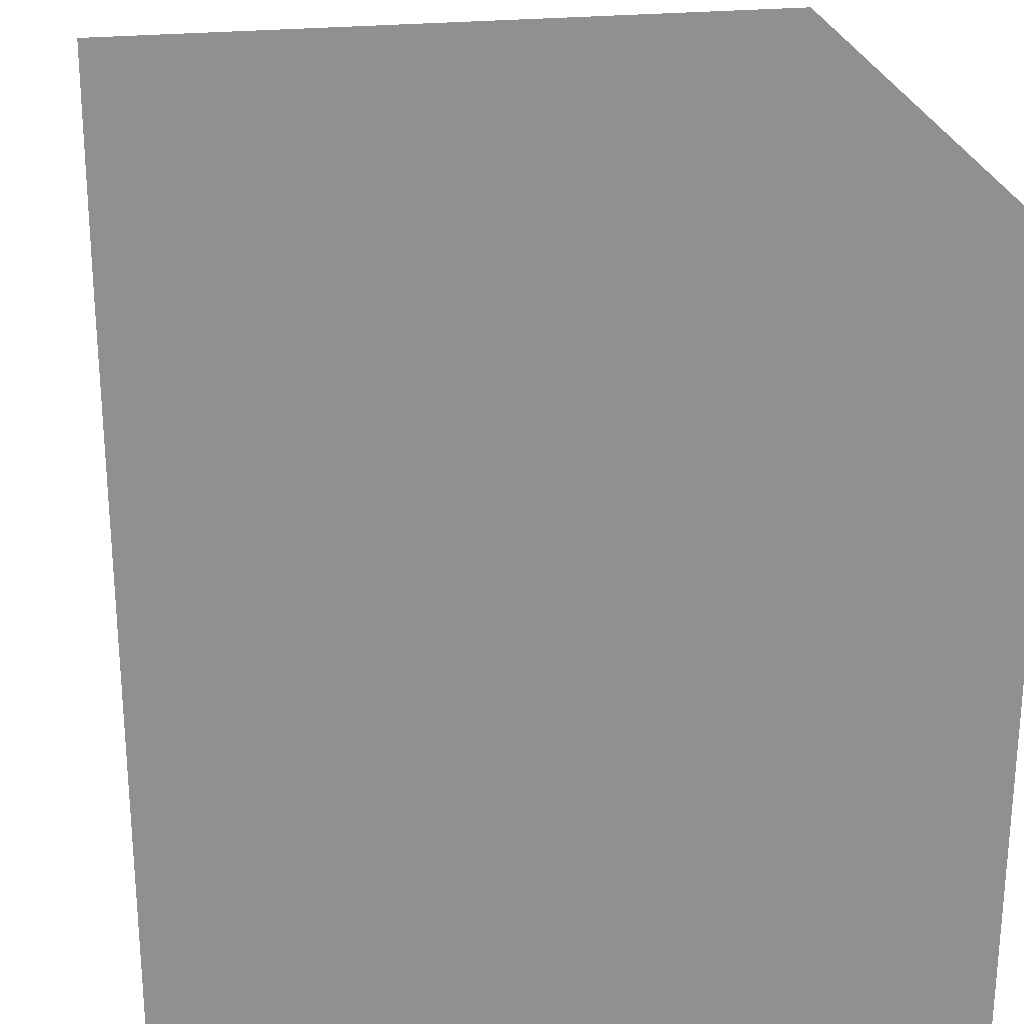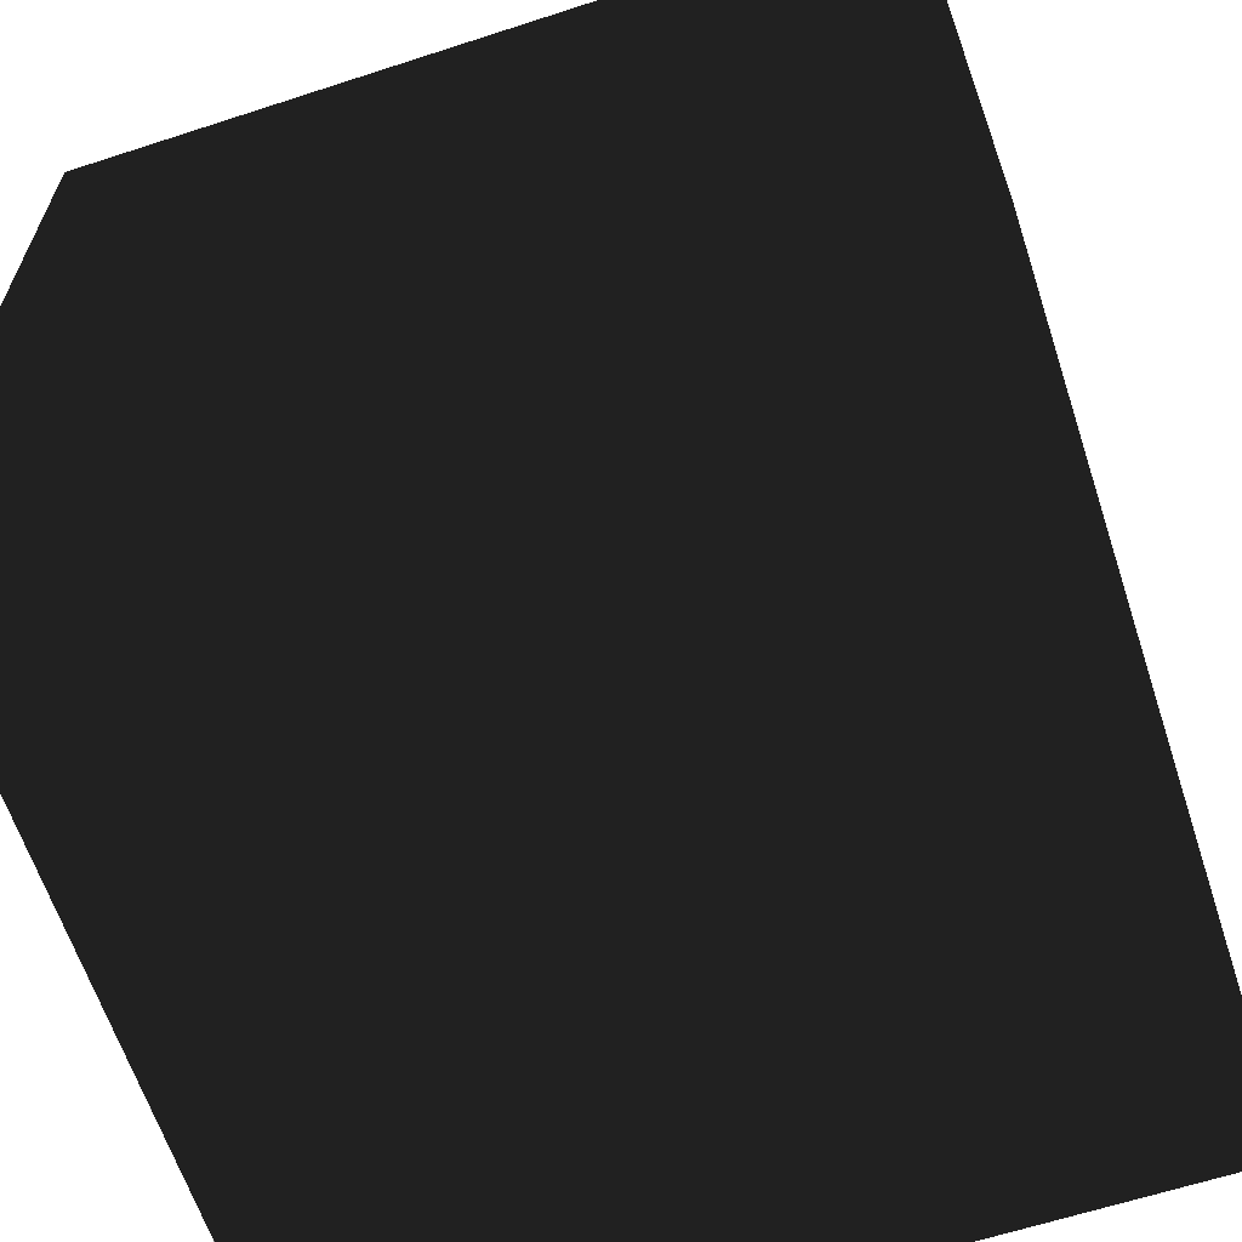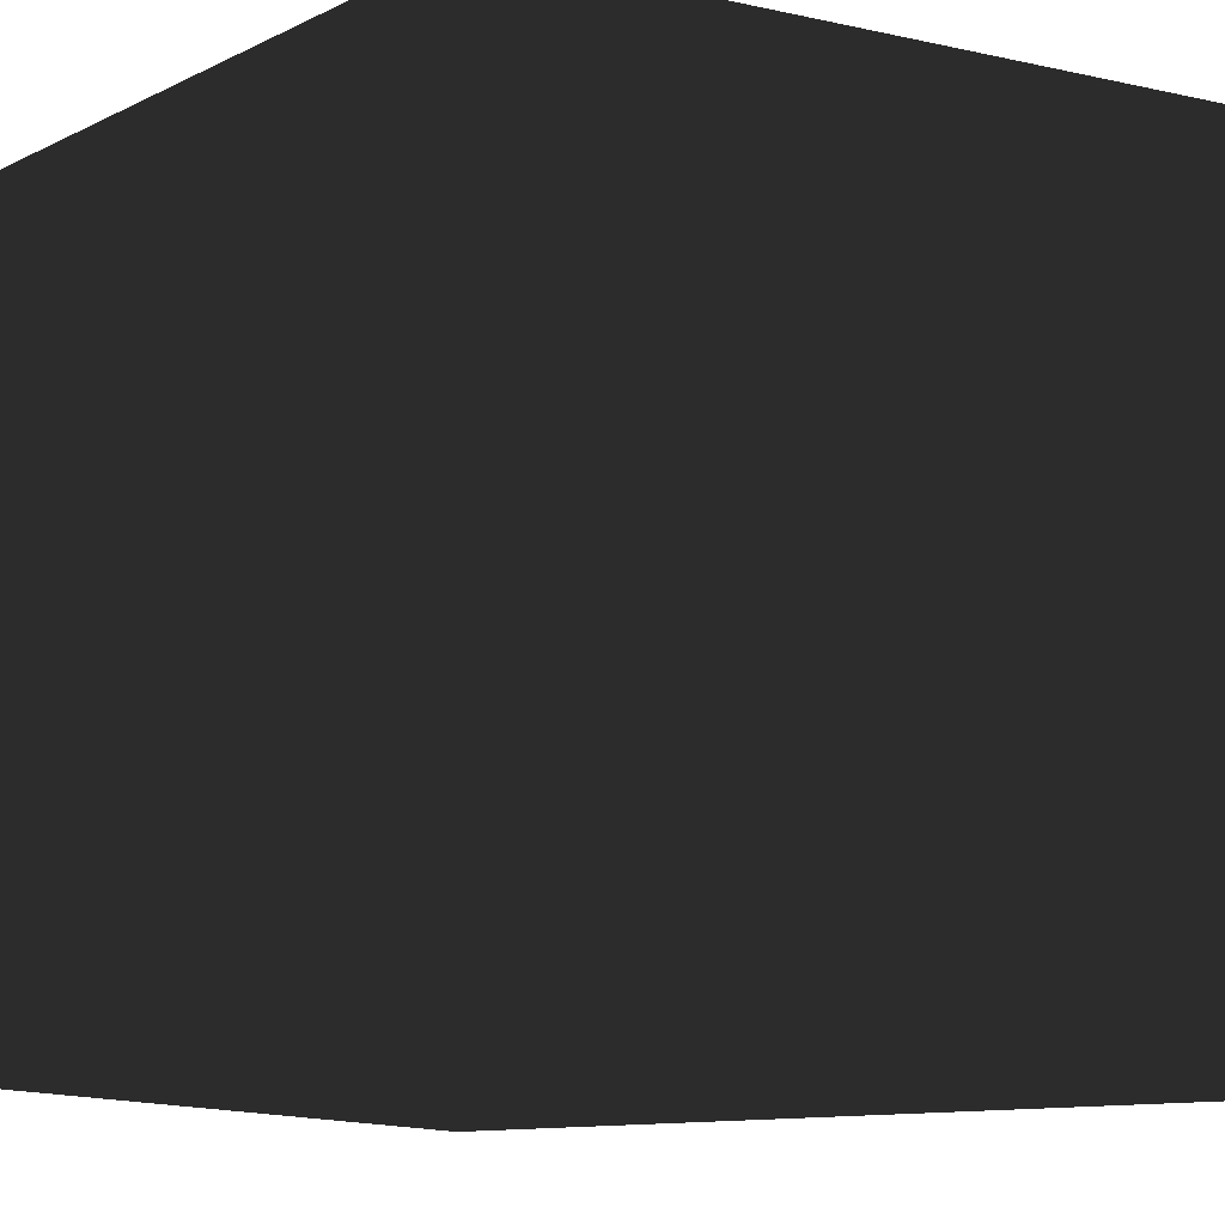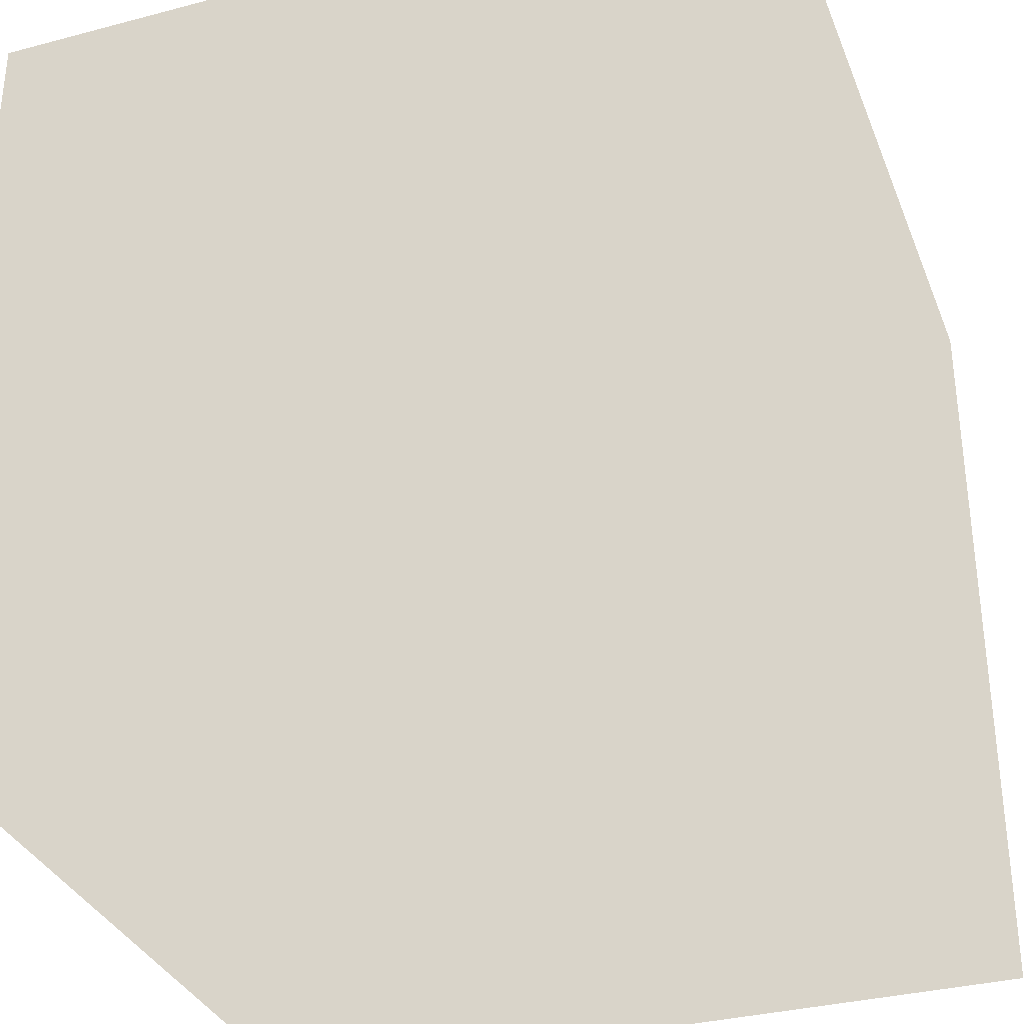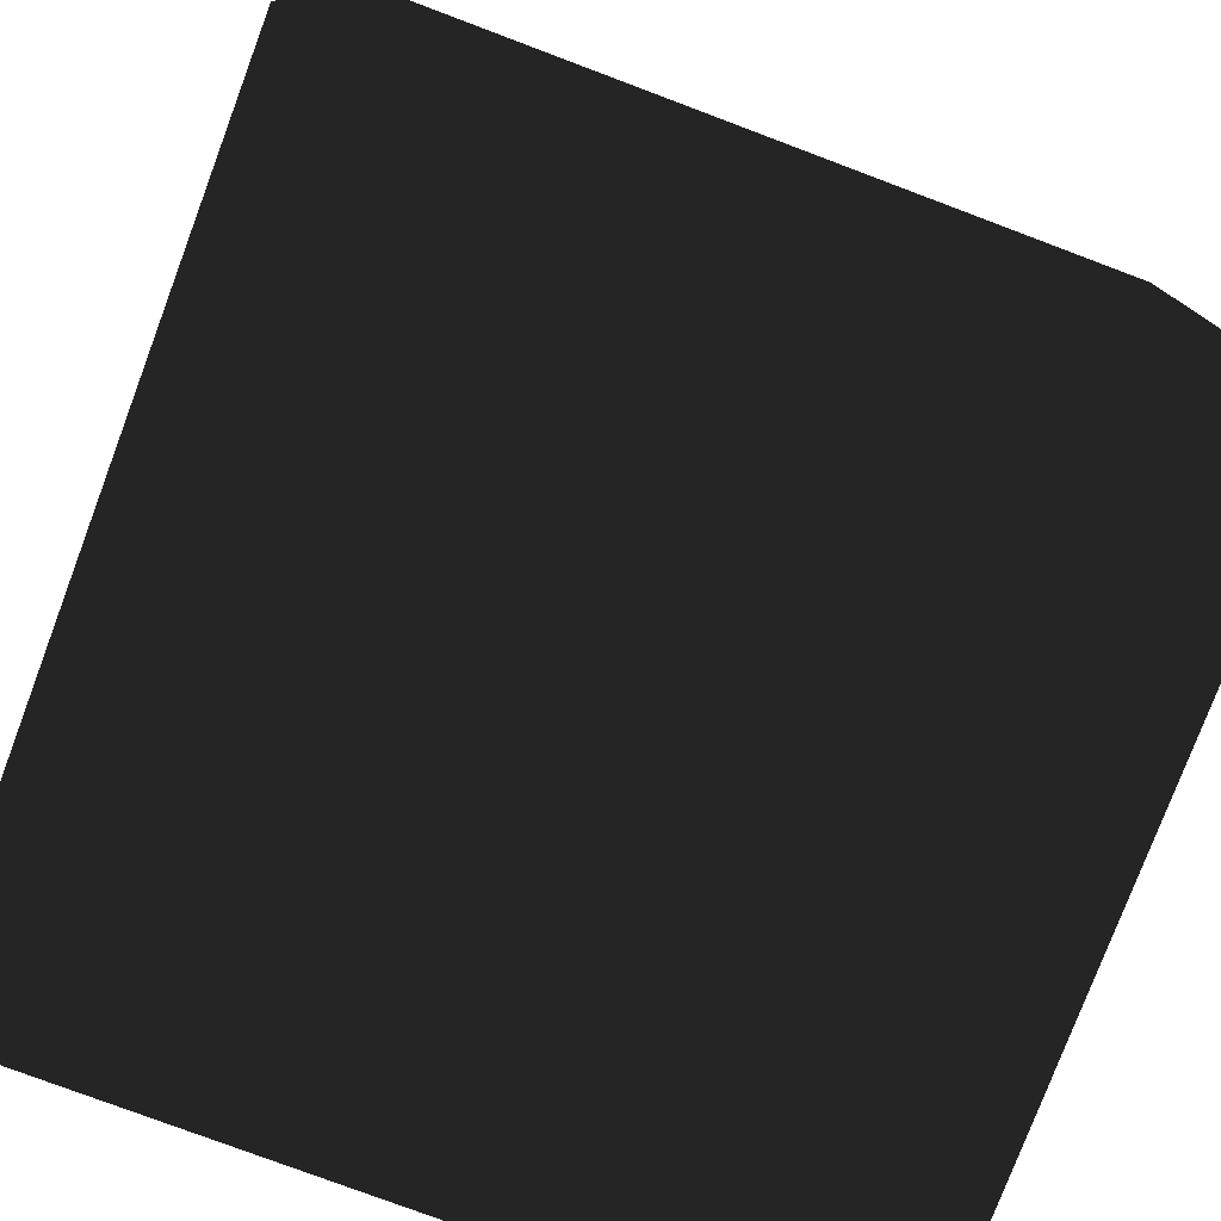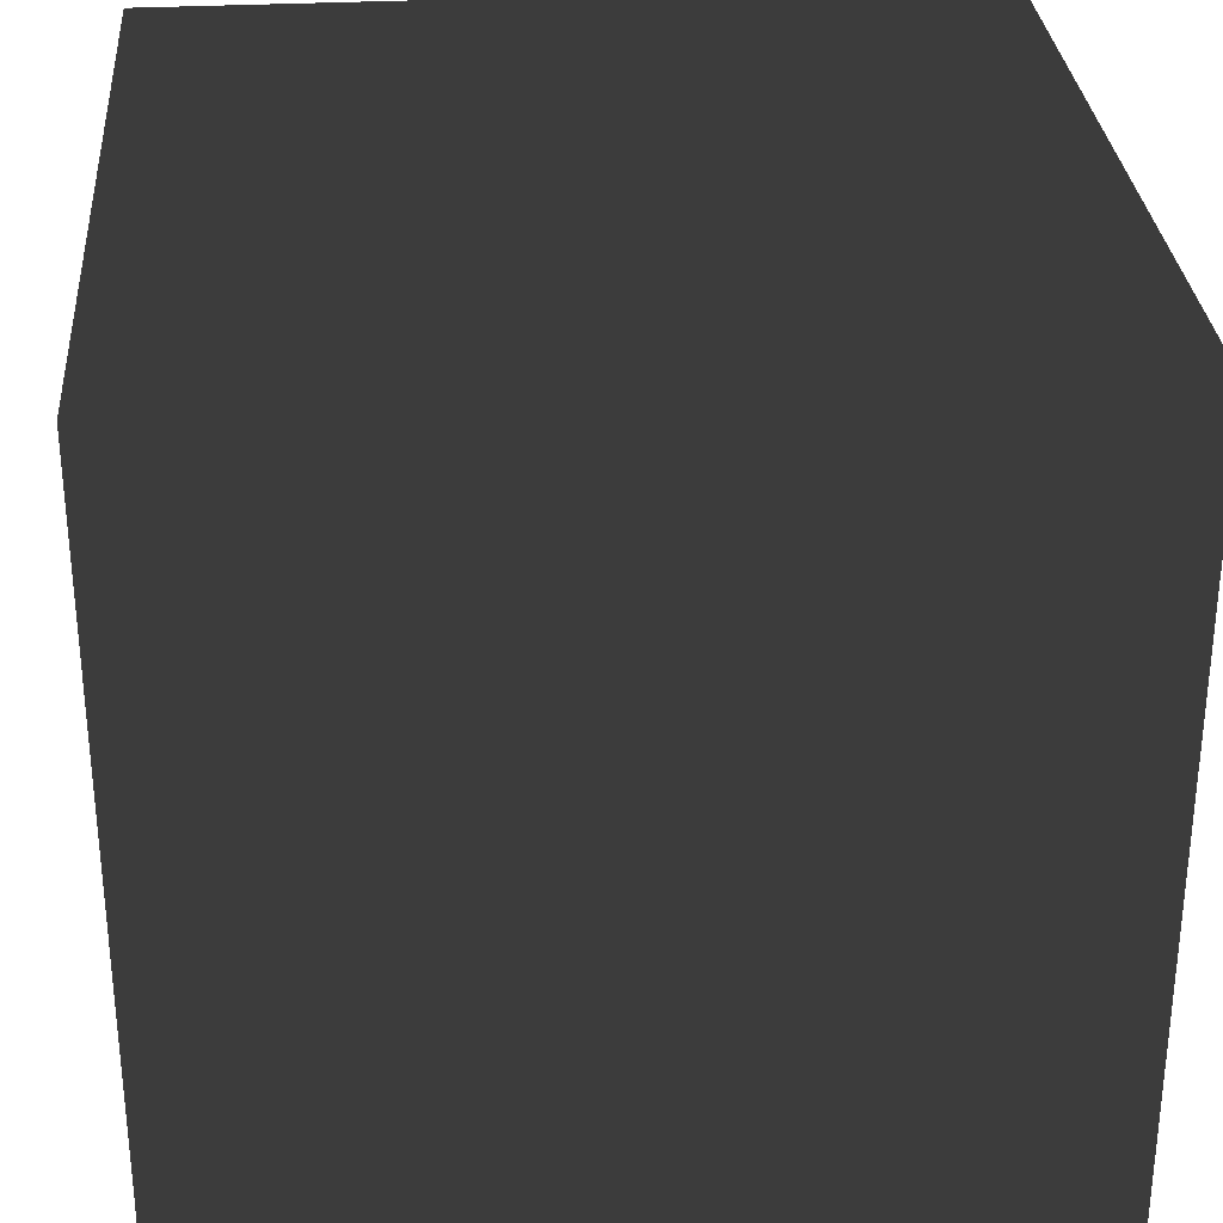
<metadata>
{"format":"obj","ext":"obj","renderer":"f3d","projection":"perspective","resolution":1024,"background":"white","views":[{"elev":24.9,"azim":-9.4,"up":"+Y"},{"elev":-63.4,"azim":-71.8,"up":"+Z"},{"elev":-5.9,"azim":145.4,"up":"+Y"},{"elev":-33.6,"azim":19.8,"up":"+Y"},{"elev":-77.8,"azim":69.4,"up":"+Z"},{"elev":30.5,"azim":85.6,"up":"+Y"}]}
</metadata>
<code>
v  -1 -1 -1
v  -1  1 -1
v   1  1 -1
v  1 -1 -1
v  -1 -1  1
v  -1  1  1
v  1  1  1
v  1 -1  1
f 1 2 3
f 1 3 4
f 5 7 6
f 5 8 7
f 5 6 2
f 5 2 1
f 4 3 7
f 4 7 8
f 2 6 7
f 2 7 3
f 5 1 4
f 5 4 8

</code>
